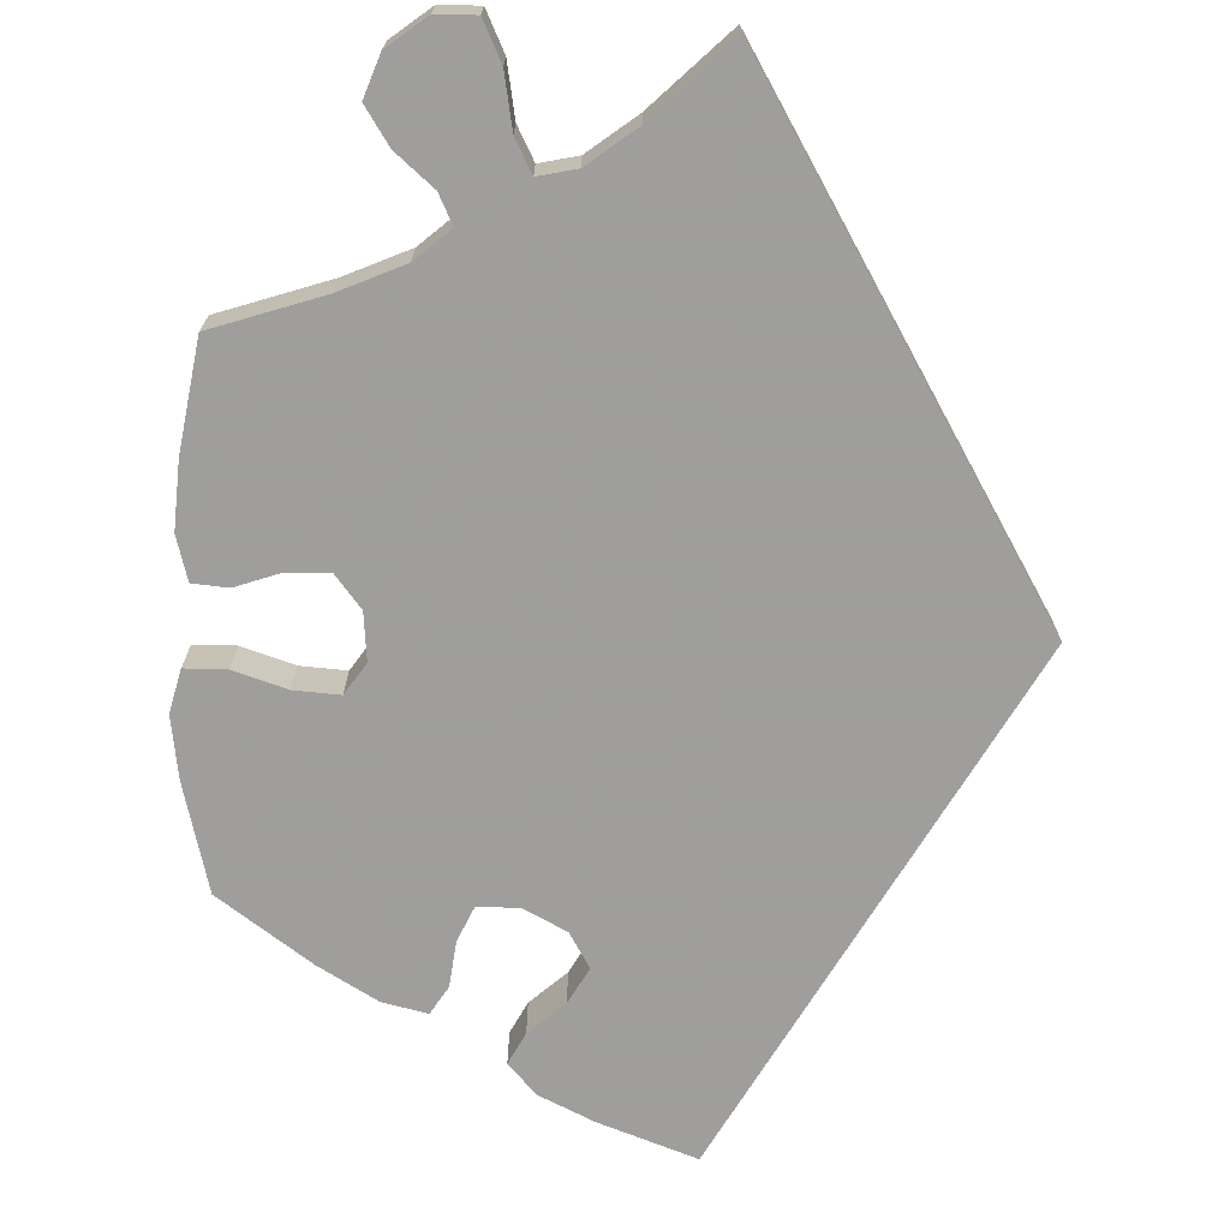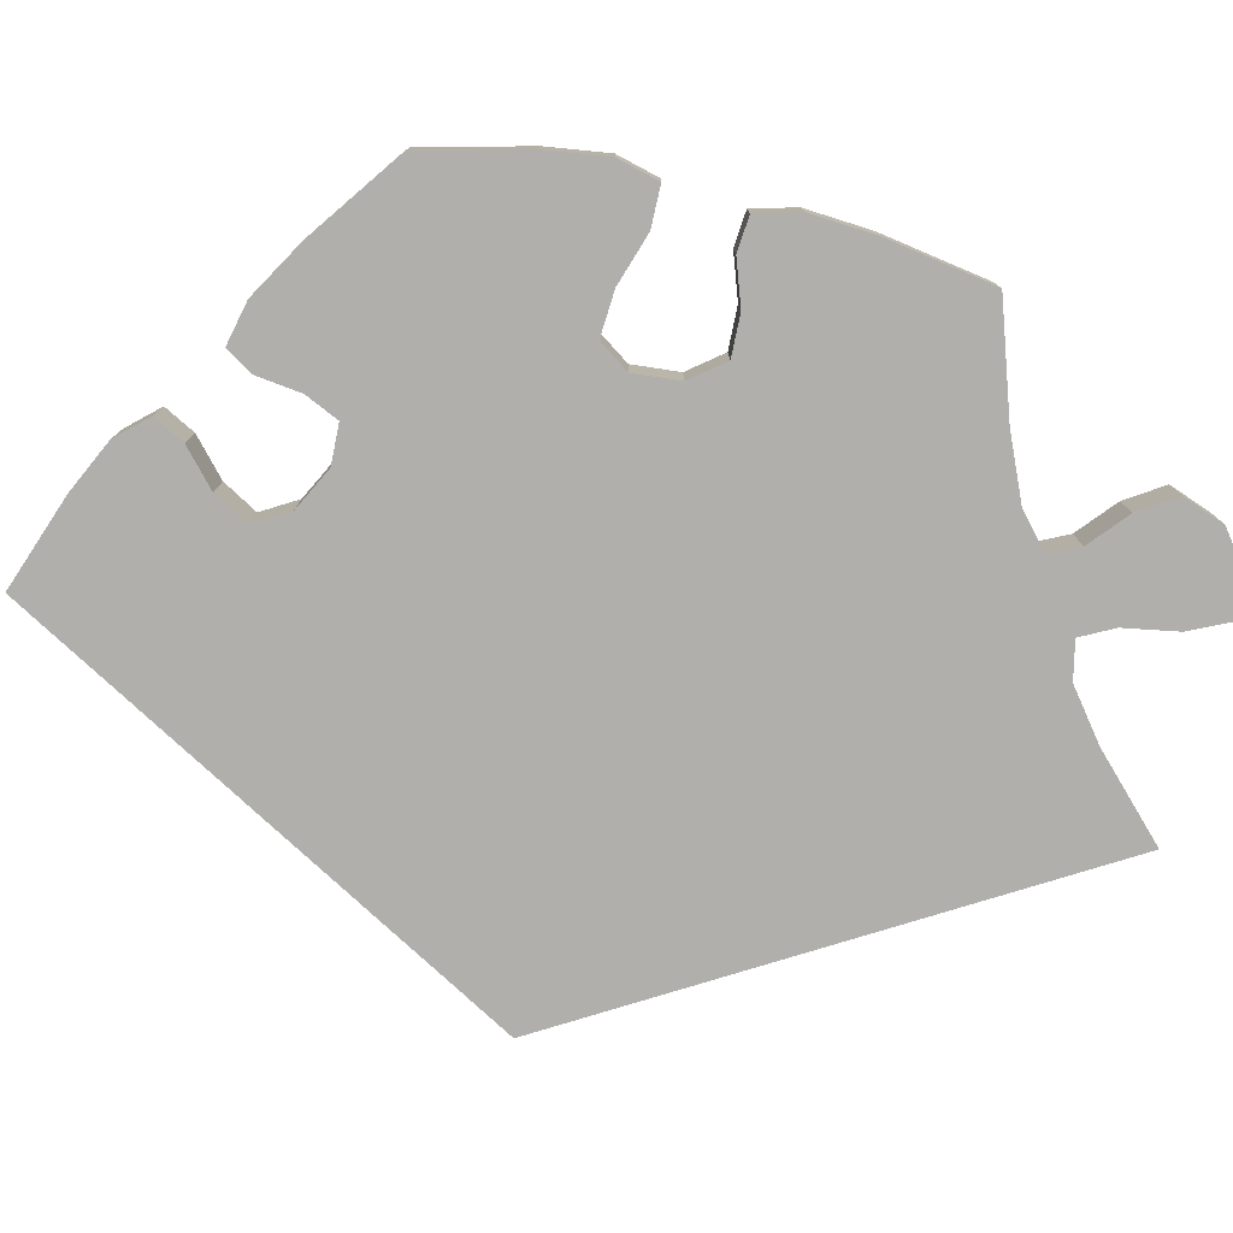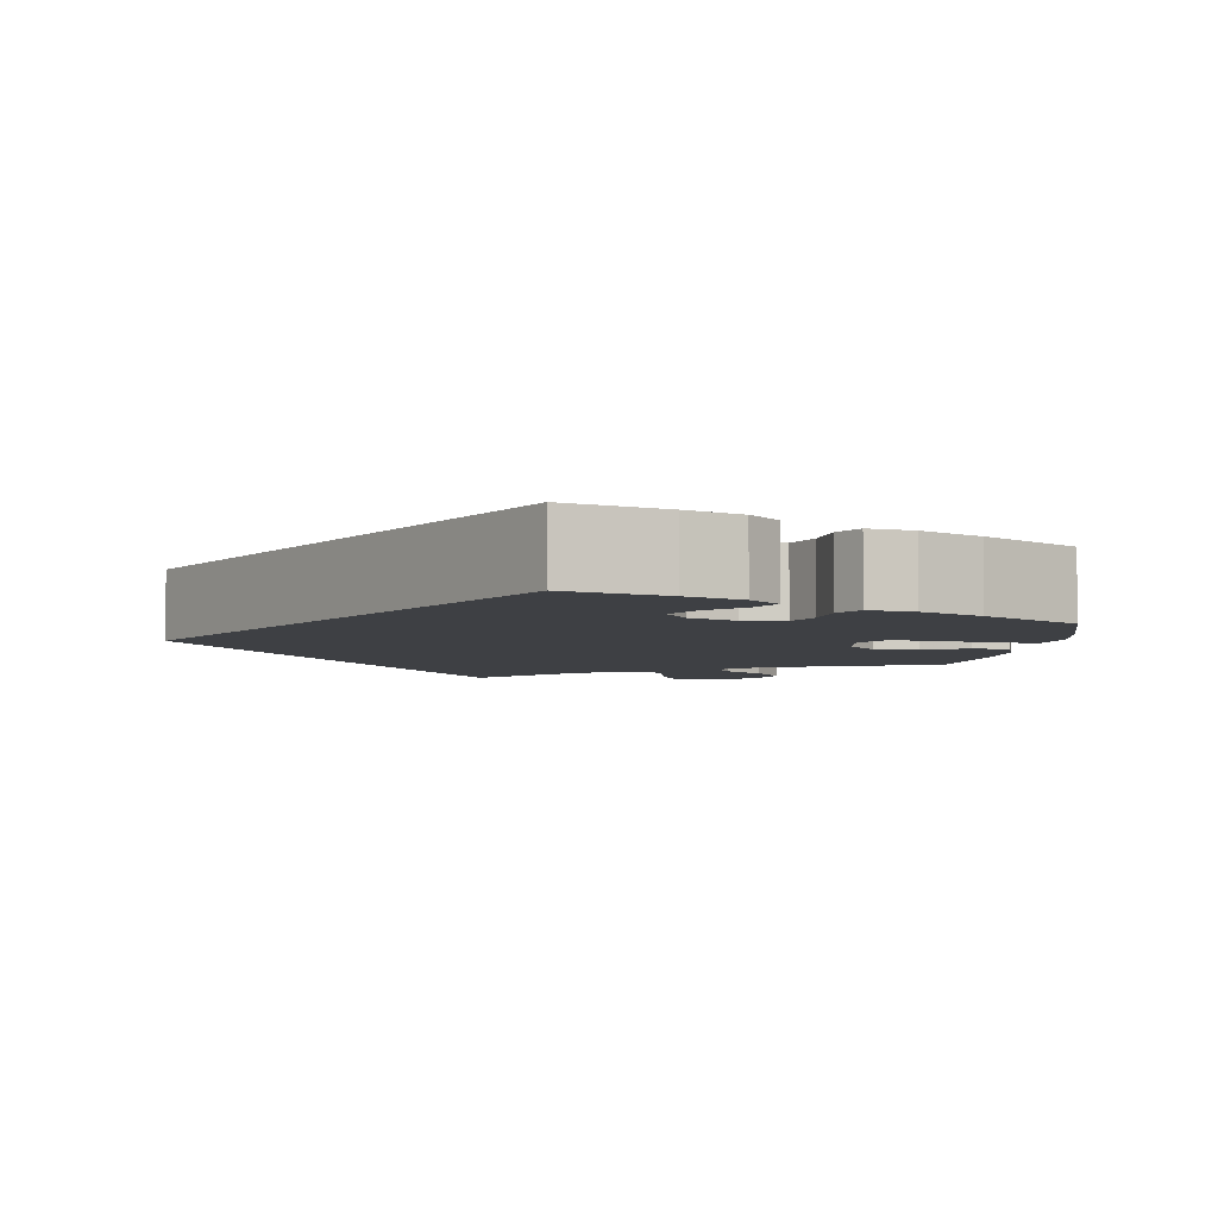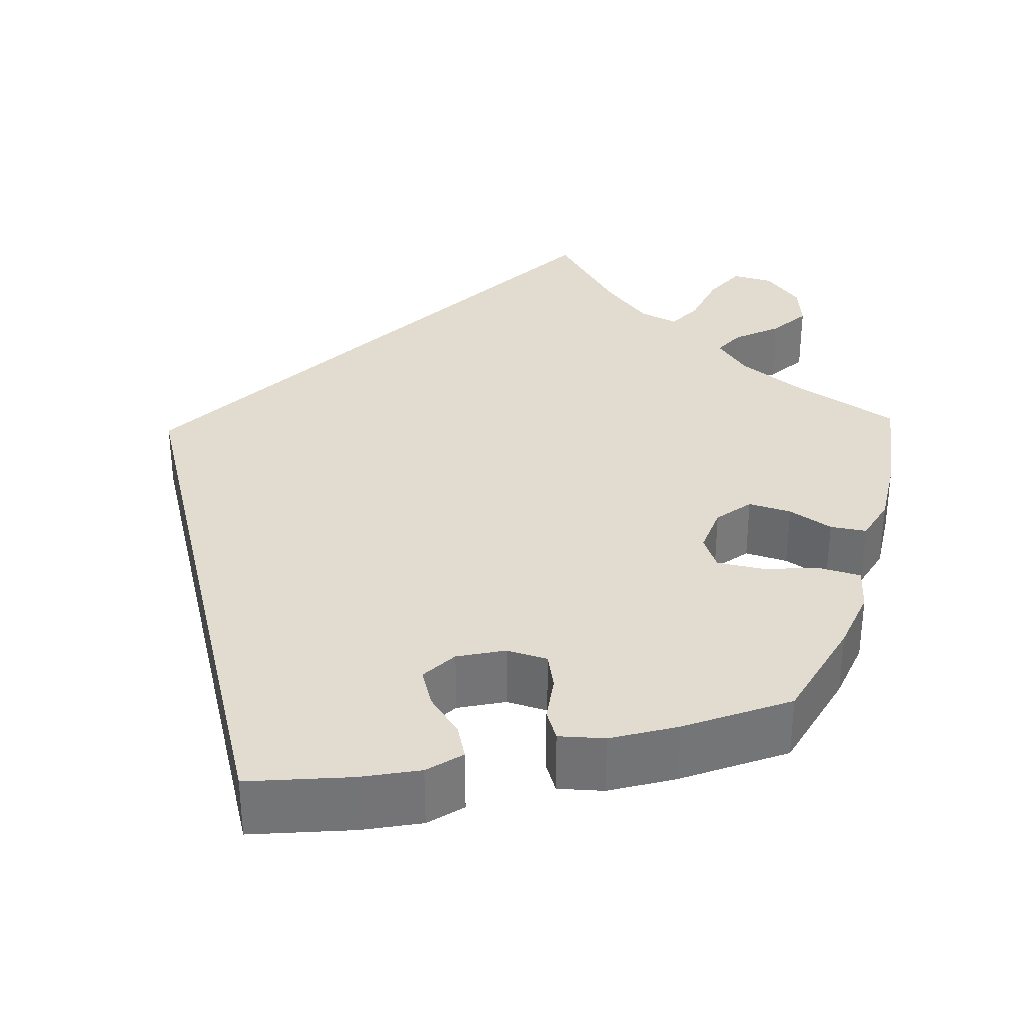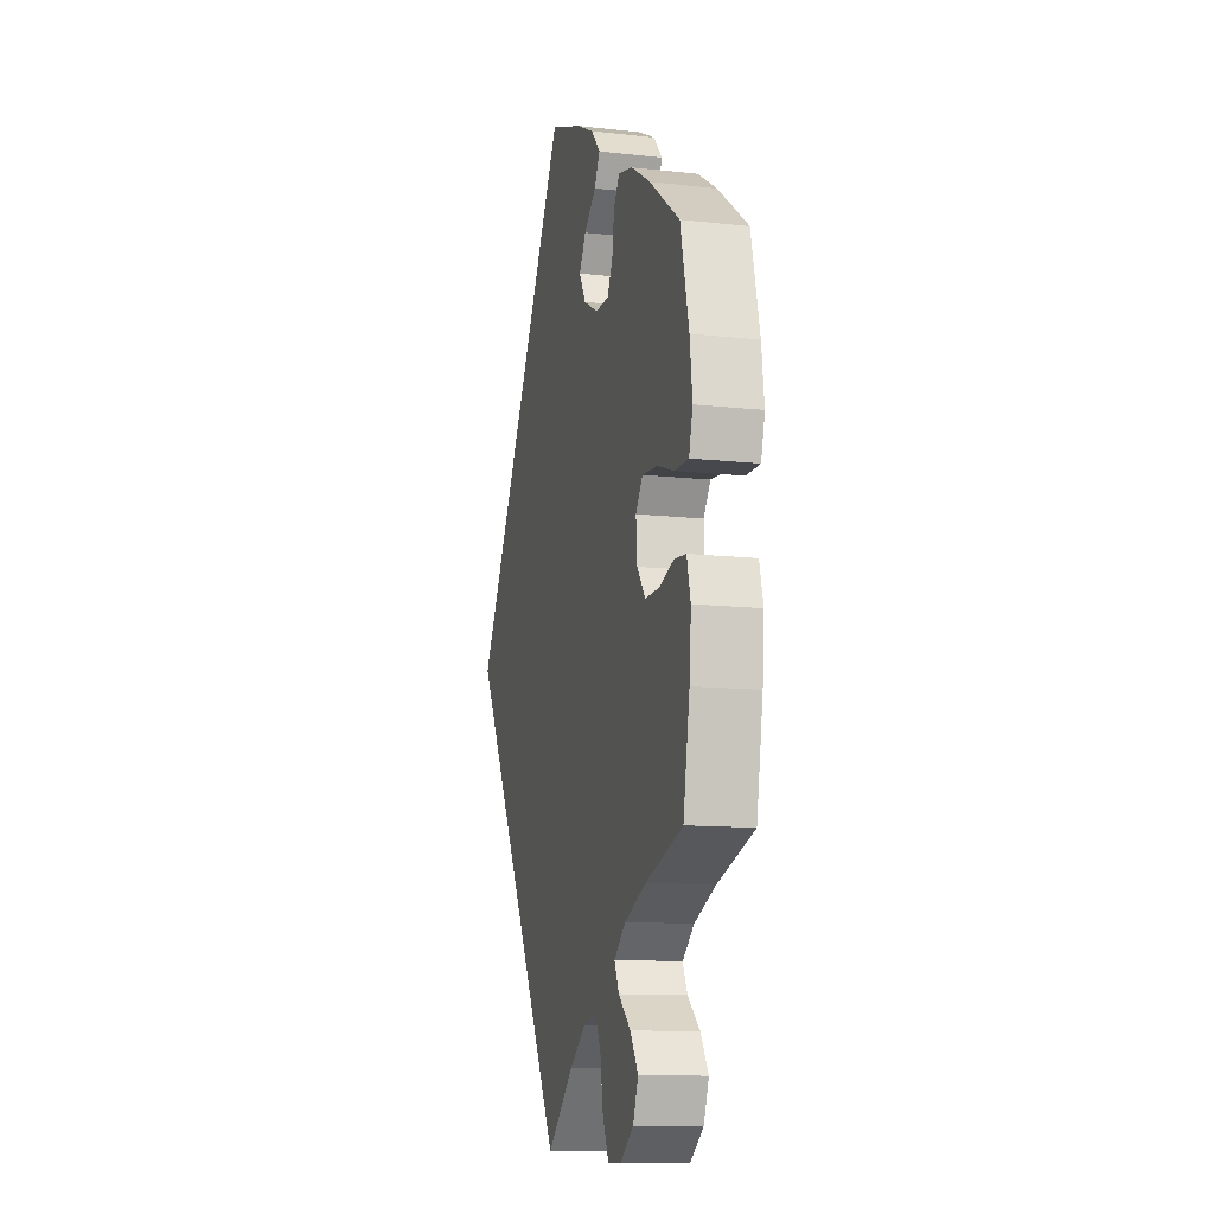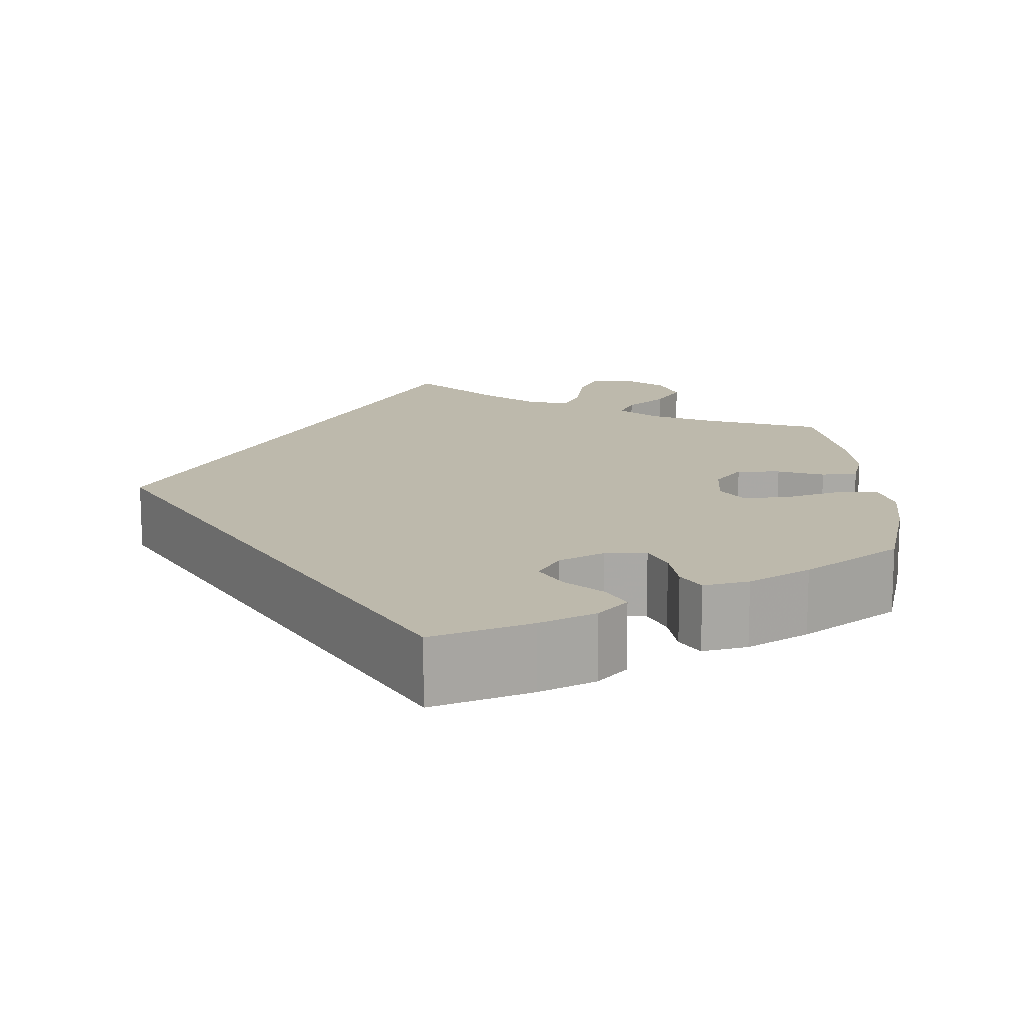
<metadata>
{"format":"obj","ext":"obj","renderer":"f3d","projection":"perspective","resolution":1024,"background":"white","views":[{"elev":-71.1,"azim":178.6,"up":"+Y"},{"elev":-78.2,"azim":77.1,"up":"+Y"},{"elev":-4.8,"azim":-5.2,"up":"+Y"},{"elev":34.2,"azim":17.3,"up":"+Y"},{"elev":-11.7,"azim":75.0,"up":"+Z"},{"elev":15.0,"azim":-1.8,"up":"+Y"}]}
</metadata>
<code>
v 0.109 0.07 0.537
v 0.17 0.07 0.507
v 0.201 0.07 0.472
v 0.182 0.07 0.437
v 0.141 0.07 0.401
v 0.118 0.07 0.362
v 0.141 0.07 0.322
v 0.19 0.07 0.296
v 0.236 0.07 0.297
v 0.254 0.07 0.335
v 0.261 0.07 0.386
v 0.281 0.07 0.417
v 0.331 0.07 0.405
v 0.397 0.07 0.365
v 0.5 0.07 0.289
v 0.529 0.07 0.167
v 0.538 0.07 0.096
v 0.525 0.07 0.048
v 0.478 0.07 0.048
v 0.419 0.07 0.068
v 0.367 0.07 0.072
v 0.343 0.07 0.038
v 0.347 0.07 -0.016
v 0.376 0.07 -0.054
v 0.424 0.07 -0.053
v 0.475 0.07 -0.036
v 0.515 0.07 -0.04
v 0.528 0.07 -0.09
v 0.522 0.07 -0.165
v 0.5 0.07 -0.289
v 0.374 0.07 -0.329
v 0.301 0.07 -0.36
v 0.261 0.07 -0.394
v 0.277 0.07 -0.428
v 0.319 0.07 -0.465
v 0.346 0.07 -0.508
v 0.328 0.07 -0.555
v 0.283 0.07 -0.589
v 0.238 0.07 -0.589
v 0.217 0.07 -0.543
v 0.207 0.07 -0.481
v 0.188 0.07 -0.443
v 0.144 0.07 -0.452
v 0.088 0.07 -0.494
v 0 0.07 -0.578
v -0.334 0.07 0
v 0 0.07 0.578
v 0.109 0 0.537
v 0.17 0 0.507
v 0.201 0 0.472
v 0.182 0 0.437
v 0.141 0 0.401
v 0.118 0 0.362
v 0.141 0 0.322
v 0.19 0 0.296
v 0.236 0 0.297
v 0.254 0 0.335
v 0.261 0 0.386
v 0.281 0 0.417
v 0.331 0 0.405
v 0.397 0 0.365
v 0.5 0 0.289
v 0.529 0 0.167
v 0.538 0 0.096
v 0.525 0 0.048
v 0.478 0 0.048
v 0.419 0 0.068
v 0.367 0 0.072
v 0.343 0 0.038
v 0.347 0 -0.016
v 0.376 0 -0.054
v 0.424 0 -0.053
v 0.475 0 -0.036
v 0.515 0 -0.04
v 0.528 0 -0.09
v 0.522 0 -0.165
v 0.5 0 -0.289
v 0.374 0 -0.329
v 0.301 0 -0.36
v 0.261 0 -0.394
v 0.277 0 -0.428
v 0.319 0 -0.465
v 0.346 0 -0.508
v 0.328 0 -0.555
v 0.283 0 -0.589
v 0.238 0 -0.589
v 0.217 0 -0.543
v 0.207 0 -0.481
v 0.188 0 -0.443
v 0.144 0 -0.452
v 0.088 0 -0.494
v 0 0 -0.578
v -0.334 0 0
v 0 0 0.578
f 44 45 46 47
f 43 44 47 1
f 38 39 40 41
f 38 41 42
f 37 38 42
f 34 35 36 37
f 33 34 37 42
f 32 33 42 43
f 28 29 30 31
f 28 31 32
f 25 26 27 28
f 24 25 28 32
f 23 24 32 43
f 17 18 19 20
f 17 20 21
f 16 17 21
f 15 16 21
f 14 15 21 22
f 10 11 12 13
f 9 10 13 14
f 2 3 4 5
f 2 5 6
f 1 2 6
f 43 1 6
f 22 23 43
f 9 14 22 43
f 8 9 43
f 7 8 43
f 6 7 43
f 94 93 92 91
f 48 94 91 90
f 88 87 86 85
f 89 88 85
f 89 85 84
f 84 83 82 81
f 89 84 81 80
f 90 89 80 79
f 78 77 76 75
f 79 78 75
f 75 74 73 72
f 79 75 72 71
f 90 79 71 70
f 67 66 65 64
f 68 67 64
f 68 64 63
f 68 63 62
f 69 68 62 61
f 60 59 58 57
f 61 60 57 56
f 52 51 50 49
f 53 52 49
f 53 49 48
f 53 48 90
f 90 70 69
f 90 69 61 56
f 90 56 55
f 90 55 54
f 90 54 53
f 1 48 49 2
f 2 49 50 3
f 3 50 51 4
f 4 51 52 5
f 5 52 53 6
f 6 53 54 7
f 7 54 55 8
f 8 55 56 9
f 9 56 57 10
f 10 57 58 11
f 11 58 59 12
f 12 59 60 13
f 13 60 61 14
f 14 61 62 15
f 15 62 63 16
f 16 63 64 17
f 17 64 65 18
f 18 65 66 19
f 19 66 67 20
f 20 67 68 21
f 21 68 69 22
f 22 69 70 23
f 23 70 71 24
f 24 71 72 25
f 25 72 73 26
f 26 73 74 27
f 27 74 75 28
f 28 75 76 29
f 29 76 77 30
f 30 77 78 31
f 31 78 79 32
f 32 79 80 33
f 33 80 81 34
f 34 81 82 35
f 35 82 83 36
f 36 83 84 37
f 37 84 85 38
f 38 85 86 39
f 39 86 87 40
f 40 87 88 41
f 41 88 89 42
f 42 89 90 43
f 43 90 91 44
f 44 91 92 45
f 45 92 93 46
f 46 93 94 47
f 47 94 48 1

</code>
